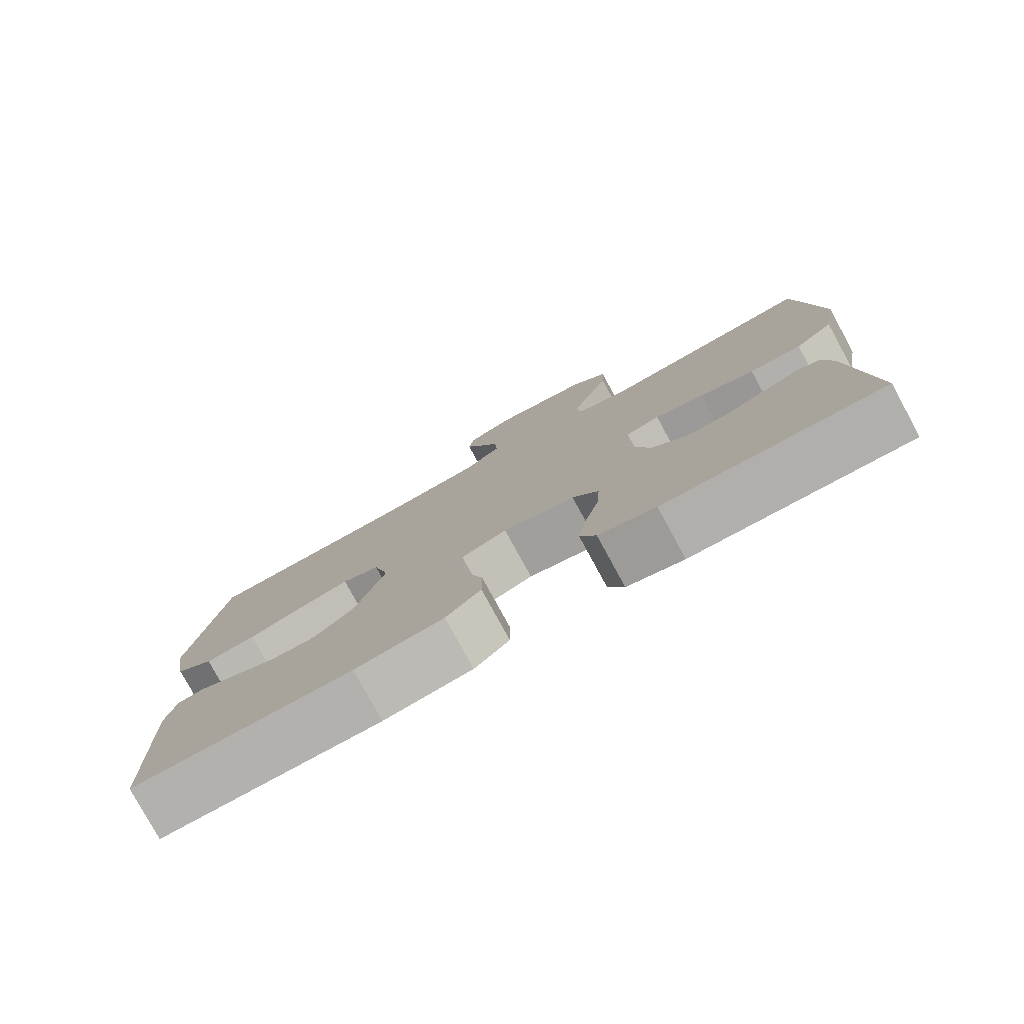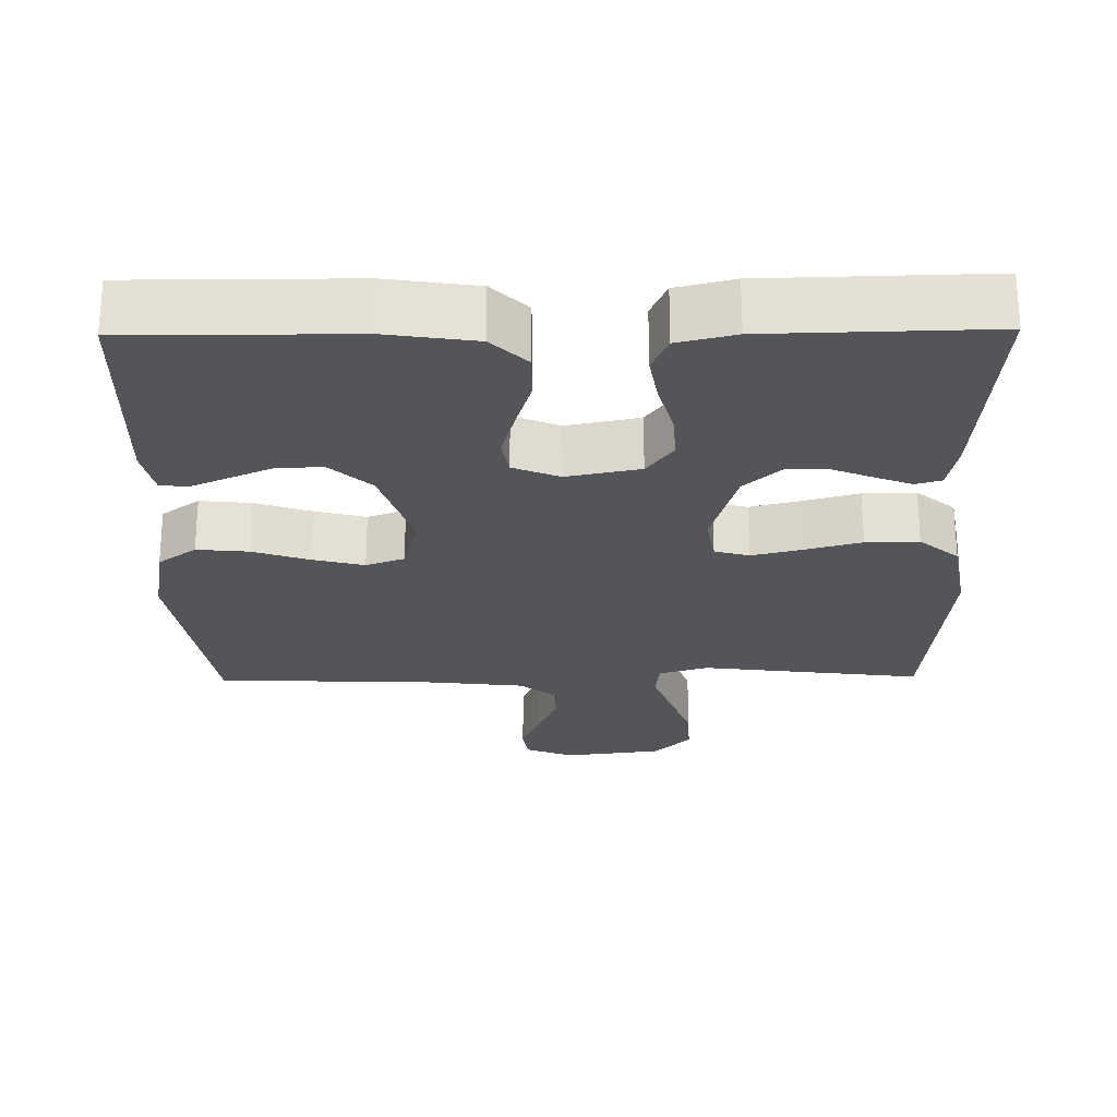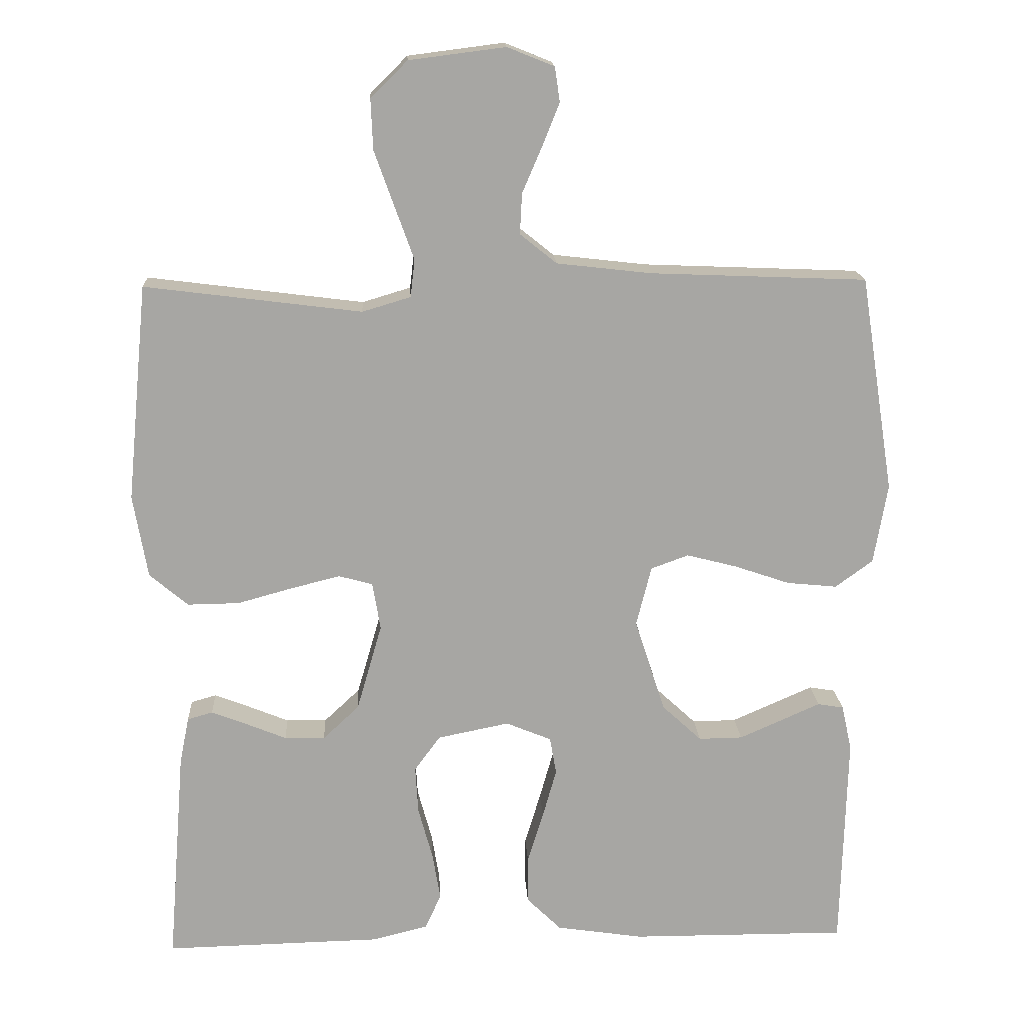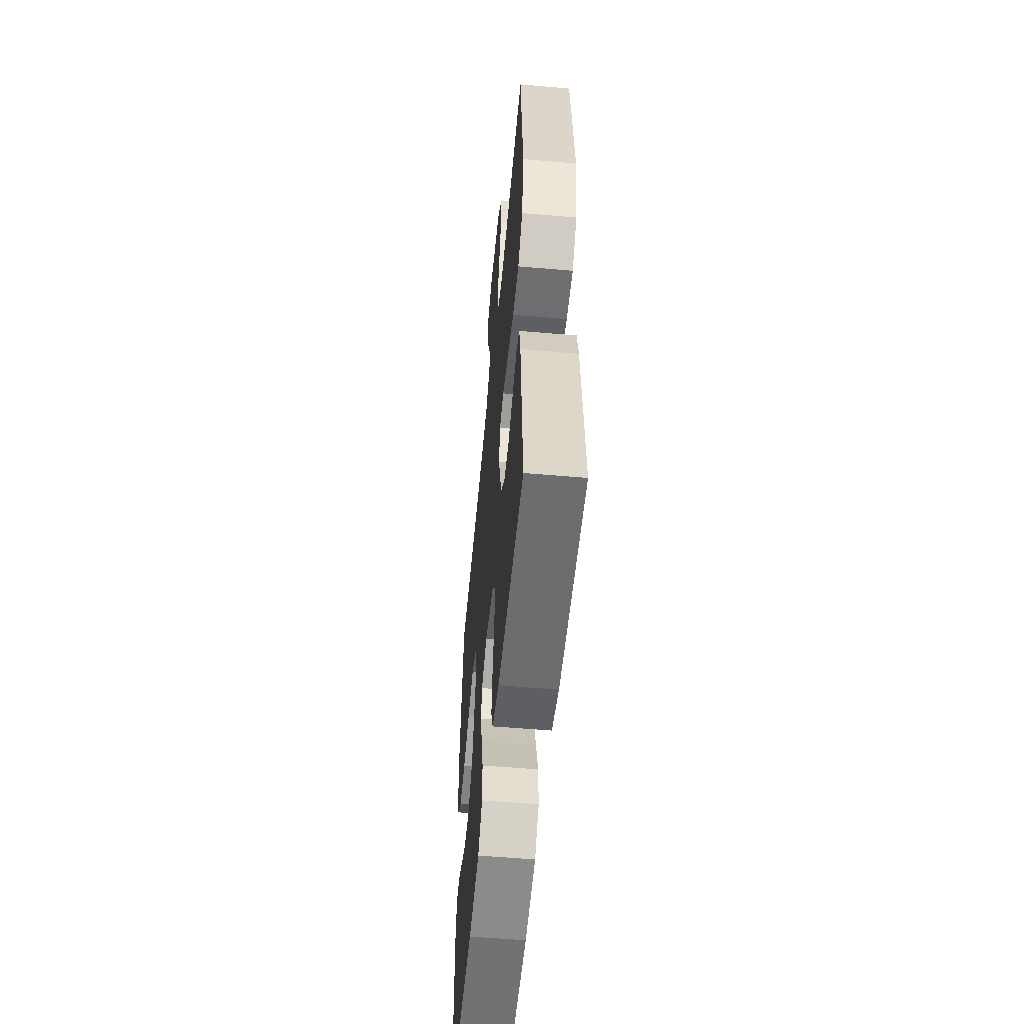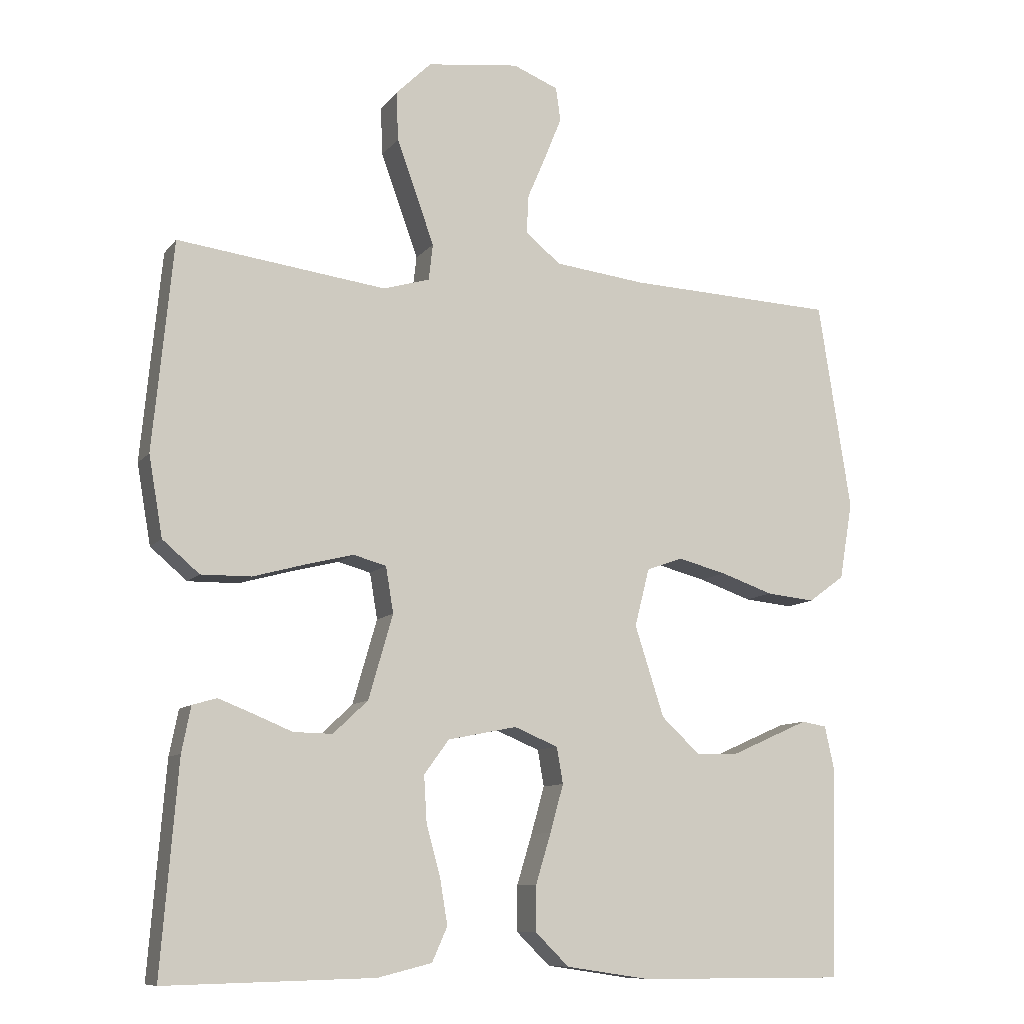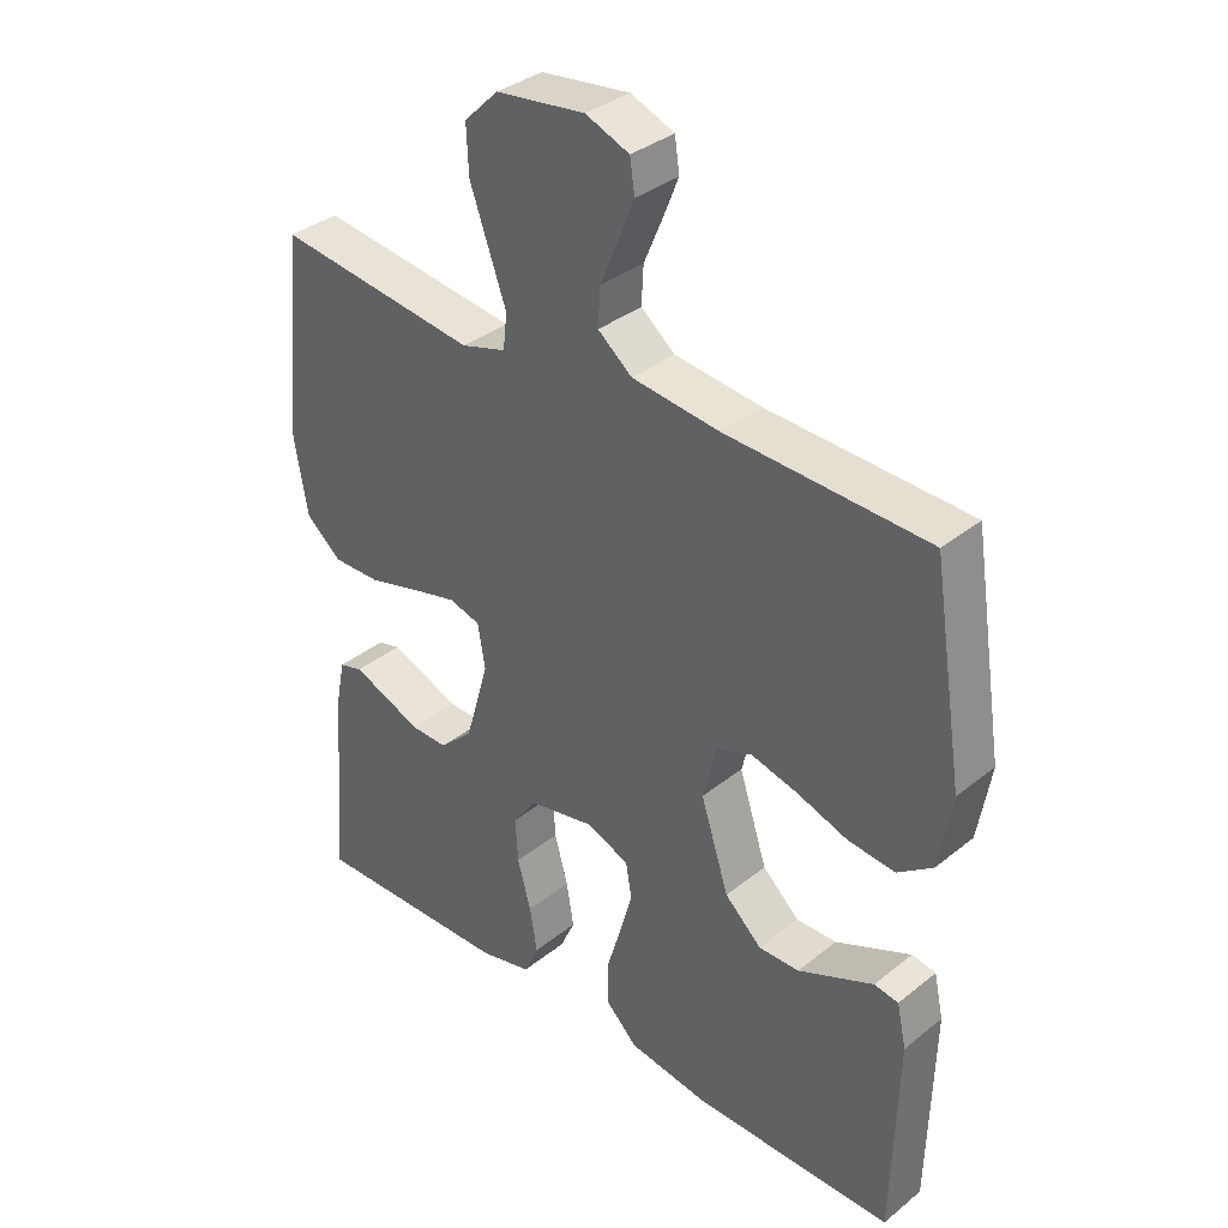
<metadata>
{"format":"obj","ext":"obj","renderer":"f3d","projection":"perspective","resolution":1024,"background":"white","views":[{"elev":-79.2,"azim":-151.4,"up":"+Z"},{"elev":-24.8,"azim":-179.2,"up":"+Y"},{"elev":16.2,"azim":-3.0,"up":"+Z"},{"elev":-55.2,"azim":-95.3,"up":"+Z"},{"elev":-9.8,"azim":-21.9,"up":"+Z"},{"elev":35.3,"azim":43.4,"up":"+Z"}]}
</metadata>
<code>
v -0.5 0.07 -0.5
v -0.476 0.07 -0.2
v -0.463 0.07 -0.135
v -0.428 0.07 -0.125
v -0.379 0.07 -0.144
v -0.323 0.07 -0.167
v -0.267 0.07 -0.168
v -0.217 0.07 -0.121
v -0.182 0.07 0
v -0.193 0.07 0.066
v -0.24 0.07 0.079
v -0.308 0.07 0.062
v -0.384 0.07 0.041
v -0.456 0.07 0.04
v -0.509 0.07 0.085
v -0.529 0.07 0.2
v -0.5 0.07 0.5
v -0.2 0.07 0.462
v -0.133 0.07 0.482
v -0.127 0.07 0.534
v -0.153 0.07 0.606
v -0.181 0.07 0.684
v -0.184 0.07 0.754
v -0.133 0.07 0.804
v 0 0.07 0.821
v 0.065 0.07 0.795
v 0.072 0.07 0.747
v 0.048 0.07 0.687
v 0.021 0.07 0.624
v 0.018 0.07 0.568
v 0.069 0.07 0.527
v 0.2 0.07 0.512
v 0.5 0.07 0.5
v 0.547 0.07 0.2
v 0.528 0.07 0.089
v 0.476 0.07 0.051
v 0.406 0.07 0.058
v 0.33 0.07 0.084
v 0.26 0.07 0.102
v 0.208 0.07 0.083
v 0.187 0.07 0
v 0.229 0.07 -0.13
v 0.284 0.07 -0.181
v 0.345 0.07 -0.18
v 0.406 0.07 -0.153
v 0.458 0.07 -0.13
v 0.494 0.07 -0.136
v 0.508 0.07 -0.2
v 0.5 0.07 -0.5
v 0.2 0.07 -0.499
v 0.079 0.07 -0.481
v 0.031 0.07 -0.434
v 0.031 0.07 -0.369
v 0.053 0.07 -0.297
v 0.072 0.07 -0.229
v 0.063 0.07 -0.177
v 0 0.07 -0.151
v -0.099 0.07 -0.171
v -0.135 0.07 -0.22
v -0.131 0.07 -0.286
v -0.111 0.07 -0.359
v -0.1 0.07 -0.425
v -0.122 0.07 -0.474
v -0.2 0.07 -0.493
v -0.5 0 -0.5
v -0.476 0 -0.2
v -0.463 0 -0.135
v -0.428 0 -0.125
v -0.379 0 -0.144
v -0.323 0 -0.167
v -0.267 0 -0.168
v -0.217 0 -0.121
v -0.182 0 0
v -0.193 0 0.066
v -0.24 0 0.079
v -0.308 0 0.062
v -0.384 0 0.041
v -0.456 0 0.04
v -0.509 0 0.085
v -0.529 0 0.2
v -0.5 0 0.5
v -0.2 0 0.462
v -0.133 0 0.482
v -0.127 0 0.534
v -0.153 0 0.606
v -0.181 0 0.684
v -0.184 0 0.754
v -0.133 0 0.804
v 0 0 0.821
v 0.065 0 0.795
v 0.072 0 0.747
v 0.048 0 0.687
v 0.021 0 0.624
v 0.018 0 0.568
v 0.069 0 0.527
v 0.2 0 0.512
v 0.5 0 0.5
v 0.547 0 0.2
v 0.528 0 0.089
v 0.476 0 0.051
v 0.406 0 0.058
v 0.33 0 0.084
v 0.26 0 0.102
v 0.208 0 0.083
v 0.187 0 0
v 0.229 0 -0.13
v 0.284 0 -0.181
v 0.345 0 -0.18
v 0.406 0 -0.153
v 0.458 0 -0.13
v 0.494 0 -0.136
v 0.508 0 -0.2
v 0.5 0 -0.5
v 0.2 0 -0.499
v 0.079 0 -0.481
v 0.031 0 -0.434
v 0.031 0 -0.369
v 0.053 0 -0.297
v 0.072 0 -0.229
v 0.063 0 -0.177
v 0 0 -0.151
v -0.099 0 -0.171
v -0.135 0 -0.22
v -0.131 0 -0.286
v -0.111 0 -0.359
v -0.1 0 -0.425
v -0.122 0 -0.474
v -0.2 0 -0.493
f 4 5 6
f 3 4 6
f 2 3 6
f 1 2 6
f 64 1 6
f 63 64 6
f 62 63 6
f 61 62 6
f 60 61 6
f 59 60 6 7
f 58 59 7 8
f 57 58 8 9
f 56 57 9 10
f 52 53 54
f 51 52 54
f 50 51 54
f 49 50 54
f 48 49 54
f 47 48 54
f 44 45 46 47
f 44 47 54
f 43 44 54 55
f 36 37 38
f 35 36 38
f 34 35 38
f 33 34 38
f 32 33 38
f 31 32 38 39
f 30 31 39 40
f 27 28 29
f 26 27 29
f 25 26 29
f 24 25 29
f 23 24 29
f 22 23 29
f 21 22 29
f 20 21 29
f 19 20 29 30
f 16 17 18
f 15 16 18
f 14 15 18
f 13 14 18
f 12 13 18
f 11 12 18 19
f 30 40 41
f 19 30 41
f 11 19 41
f 10 11 41
f 42 43 55 56
f 10 41 42 56
f 70 69 68
f 70 68 67
f 70 67 66
f 70 66 65
f 70 65 128
f 70 128 127
f 70 127 126
f 70 126 125
f 70 125 124
f 71 70 124 123
f 72 71 123 122
f 73 72 122 121
f 74 73 121 120
f 118 117 116
f 118 116 115
f 118 115 114
f 118 114 113
f 118 113 112
f 118 112 111
f 111 110 109 108
f 118 111 108
f 119 118 108 107
f 102 101 100
f 102 100 99
f 102 99 98
f 102 98 97
f 102 97 96
f 103 102 96 95
f 104 103 95 94
f 93 92 91
f 93 91 90
f 93 90 89
f 93 89 88
f 93 88 87
f 93 87 86
f 93 86 85
f 93 85 84
f 94 93 84 83
f 82 81 80
f 82 80 79
f 82 79 78
f 82 78 77
f 82 77 76
f 83 82 76 75
f 105 104 94
f 105 94 83
f 105 83 75
f 105 75 74
f 120 119 107 106
f 120 106 105 74
f 1 65 66 2
f 2 66 67 3
f 3 67 68 4
f 4 68 69 5
f 5 69 70 6
f 6 70 71 7
f 7 71 72 8
f 8 72 73 9
f 9 73 74 10
f 10 74 75 11
f 11 75 76 12
f 12 76 77 13
f 13 77 78 14
f 14 78 79 15
f 15 79 80 16
f 16 80 81 17
f 17 81 82 18
f 18 82 83 19
f 19 83 84 20
f 20 84 85 21
f 21 85 86 22
f 22 86 87 23
f 23 87 88 24
f 24 88 89 25
f 25 89 90 26
f 26 90 91 27
f 27 91 92 28
f 28 92 93 29
f 29 93 94 30
f 30 94 95 31
f 31 95 96 32
f 32 96 97 33
f 33 97 98 34
f 34 98 99 35
f 35 99 100 36
f 36 100 101 37
f 37 101 102 38
f 38 102 103 39
f 39 103 104 40
f 40 104 105 41
f 41 105 106 42
f 42 106 107 43
f 43 107 108 44
f 44 108 109 45
f 45 109 110 46
f 46 110 111 47
f 47 111 112 48
f 48 112 113 49
f 49 113 114 50
f 50 114 115 51
f 51 115 116 52
f 52 116 117 53
f 53 117 118 54
f 54 118 119 55
f 55 119 120 56
f 56 120 121 57
f 57 121 122 58
f 58 122 123 59
f 59 123 124 60
f 60 124 125 61
f 61 125 126 62
f 62 126 127 63
f 63 127 128 64
f 64 128 65 1

</code>
